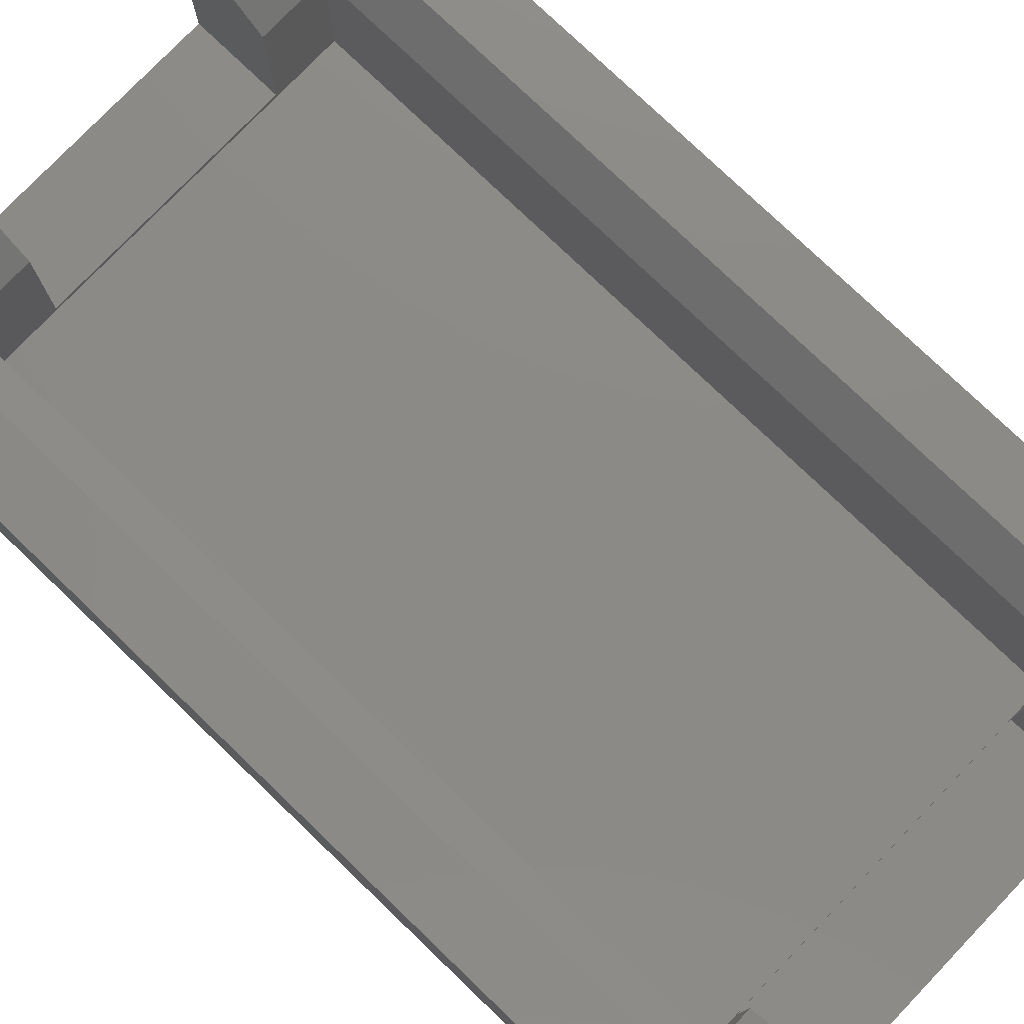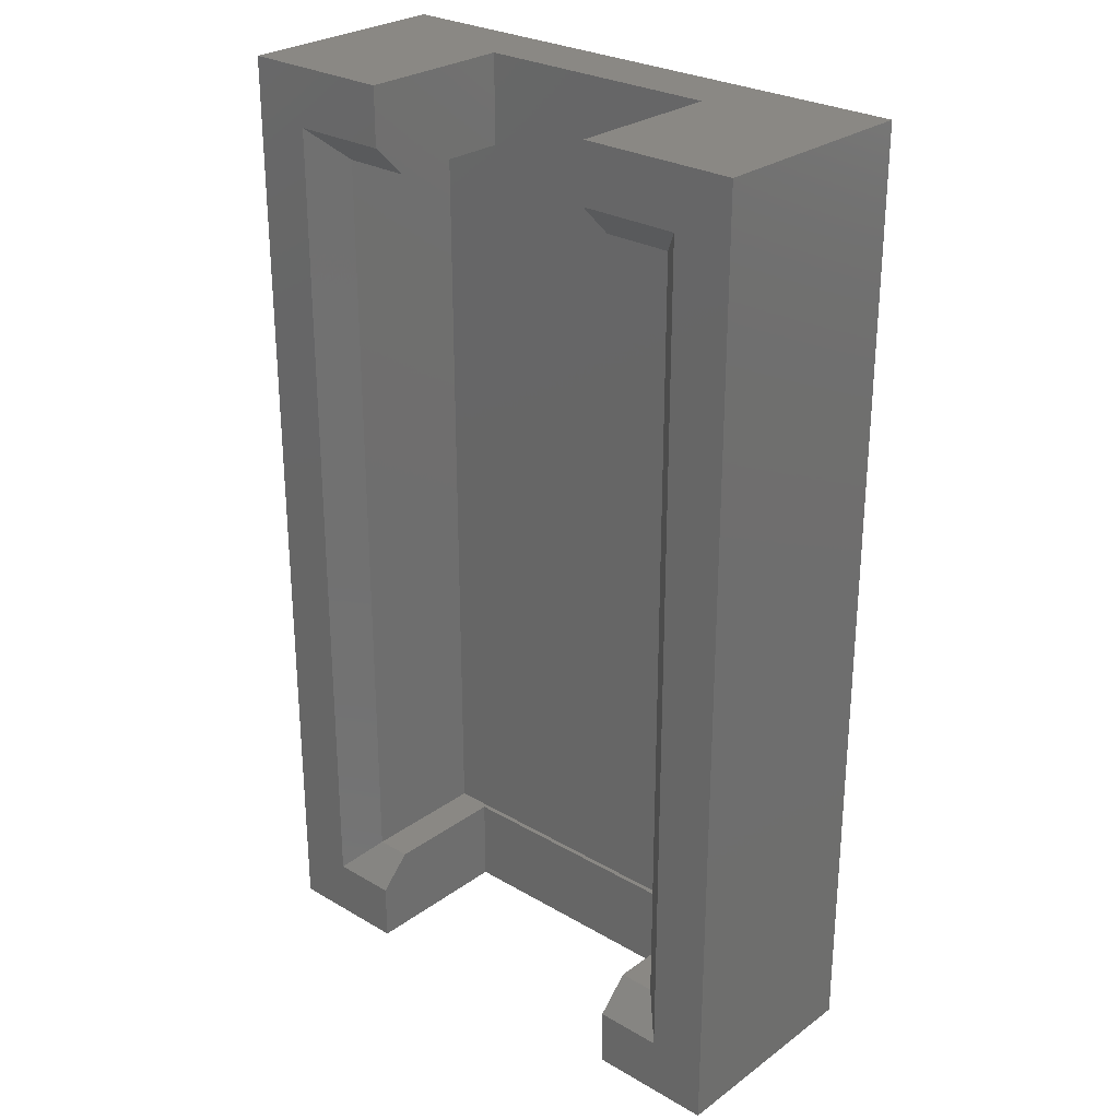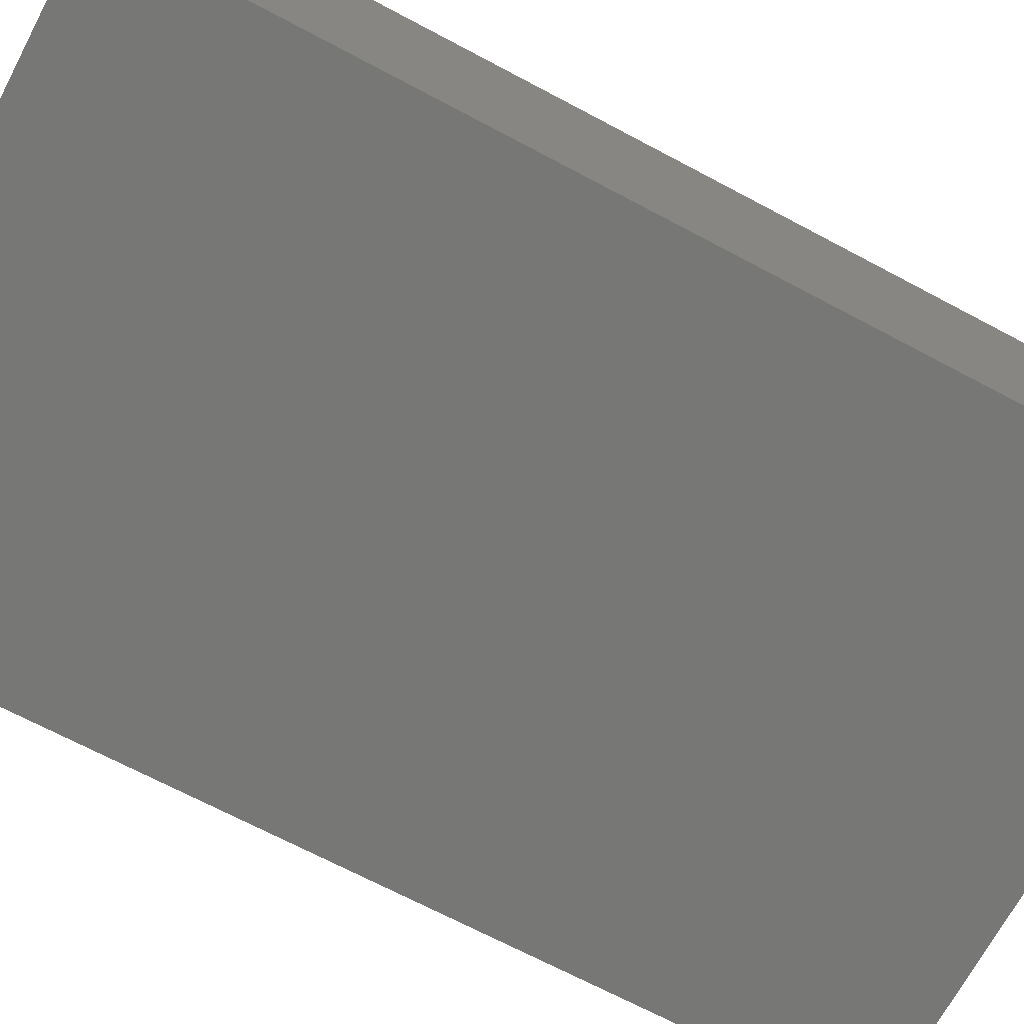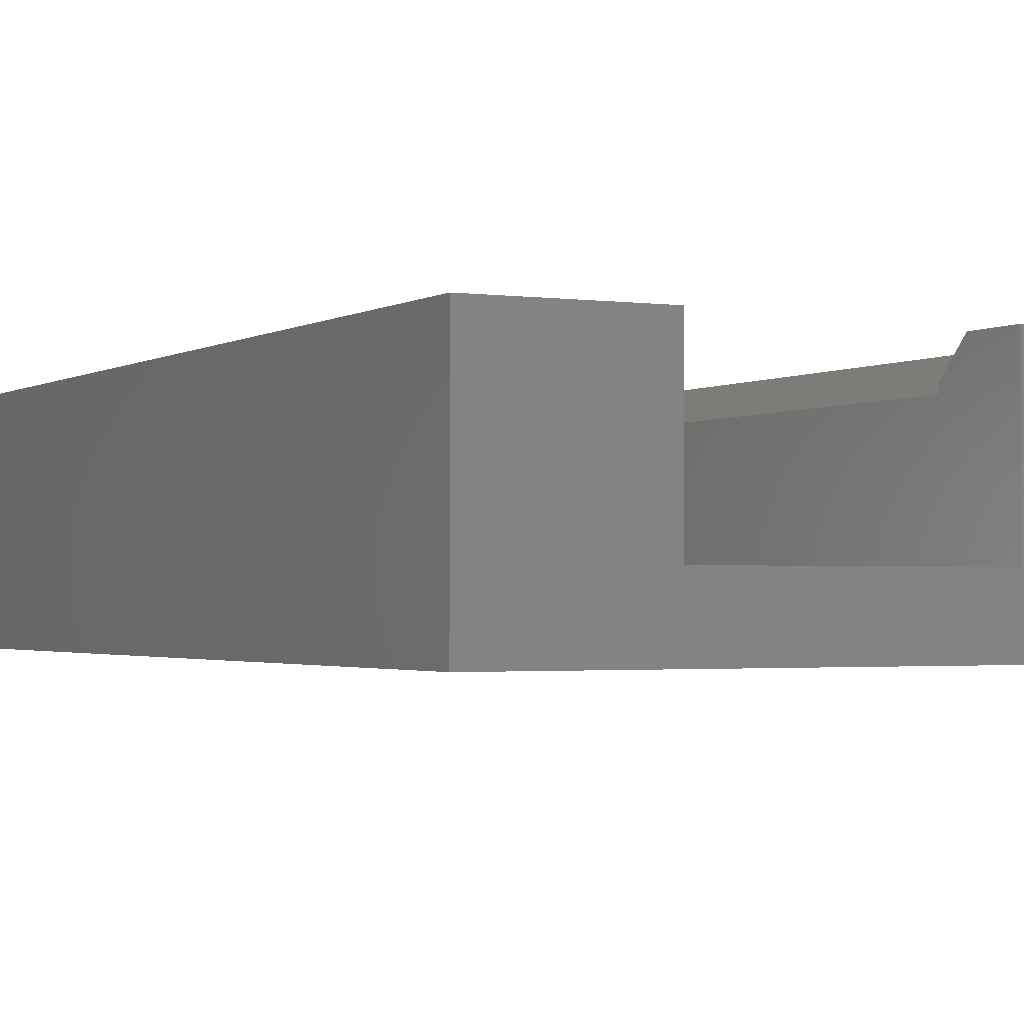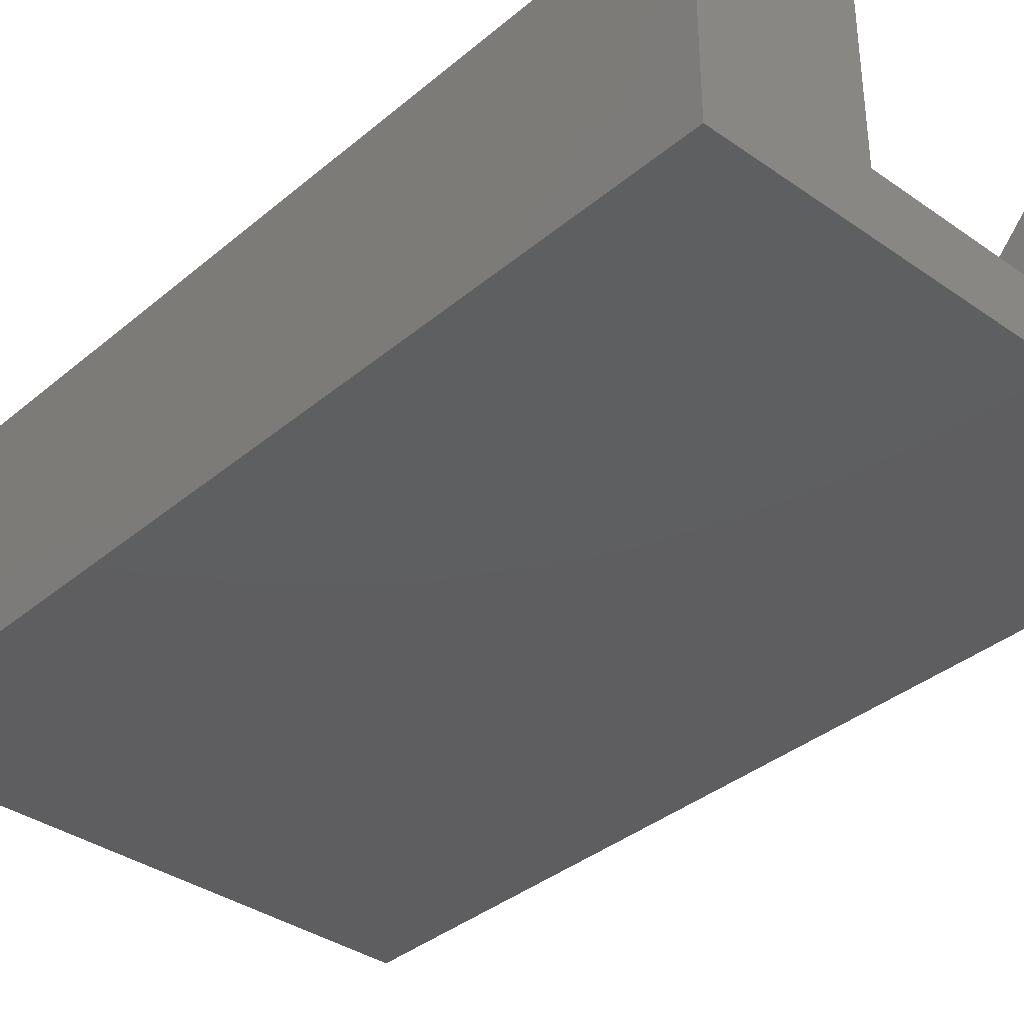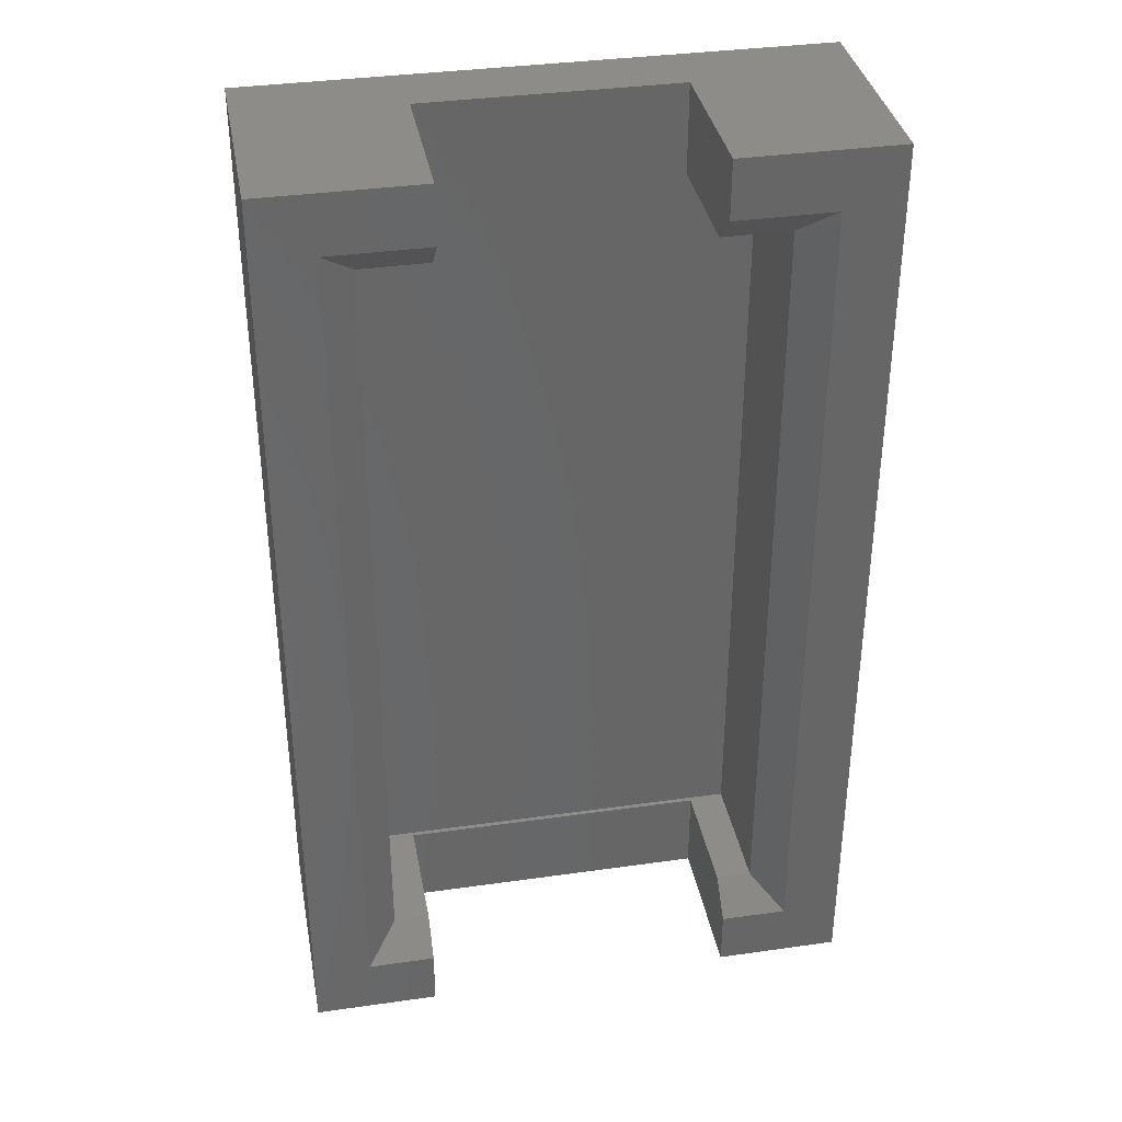
<metadata>
{"format":"stl","ext":"stl","renderer":"f3d","projection":"perspective","resolution":1024,"background":"white","views":[{"elev":77.8,"azim":-46.2,"up":"+Z"},{"elev":27.3,"azim":42.0,"up":"+Y"},{"elev":-69.4,"azim":-118.0,"up":"+Z"},{"elev":-1.8,"azim":153.1,"up":"+Z"},{"elev":-36.2,"azim":137.5,"up":"+Z"},{"elev":36.1,"azim":-10.5,"up":"+Y"}]}
</metadata>
<code>
# stl→obj: 40 verts, 76 faces
v 16.15 28.55 7.1
v 15.15 27.55 6.1
v 15.15 2.85 6.1
v 16.15 1.85 7.1
v 14 2.85 6.1
v 14 1.85 7.1
v 13 28.55 7.1
v 13 27.55 6.1
v 14 0 7.1
v 14 0 2.1
v 14 2.85 2.1
v 2.85 2.85 6.1
v 4 2.85 2.1
v 2.85 2.85 1.95
v 4 2.85 6.1
v 15.15 2.85 1.95
v 15.15 27.55 1.95
v 5 28.55 7.1
v 2.85 27.55 6.1
v 5 27.55 6.1
v 1.85 28.55 7.1
v 1.85 1.85 7.1
v 4 1.85 7.1
v 4 0 2.1
v 4 0 7.1
v 0 0 7.1
v 5 30.4 7.1
v 0 30.4 7.1
v 0 30.4 0.1
v 0 0 0.1
v 13 30.4 2.1
v 18 30.4 7.1
v 18 30.4 0.1
v 13 30.4 7.1
v 5 30.4 2.1
v 5 27.55 2.1
v 2.85 27.55 1.95
v 13 27.55 2.1
v 18 0 7.1
v 18 0 0.1
f 1 2 3
f 1 3 4
f 3 5 6
f 3 6 4
f 2 7 8
f 1 7 2
f 5 9 6
f 10 9 5
f 11 10 5
f 12 13 14
f 15 13 12
f 3 11 5
f 3 16 11
f 16 14 13
f 16 13 11
f 2 17 16
f 2 16 3
f 18 19 20
f 18 21 19
f 19 21 22
f 19 22 12
f 12 22 23
f 15 12 23
f 15 24 13
f 15 25 24
f 15 23 25
f 22 25 23
f 22 26 25
f 21 18 27
f 28 22 21
f 28 26 22
f 28 21 27
f 26 28 29
f 26 29 30
f 31 32 33
f 34 32 31
f 29 35 31
f 29 31 33
f 28 27 35
f 28 35 29
f 27 18 20
f 35 20 36
f 35 27 20
f 36 20 19
f 36 19 37
f 38 2 8
f 17 2 38
f 37 17 38
f 37 38 36
f 9 39 4
f 6 9 4
f 32 4 39
f 1 4 32
f 34 7 1
f 34 1 32
f 8 7 34
f 31 8 34
f 38 8 31
f 37 14 16
f 17 37 16
f 37 19 12
f 37 12 14
f 31 35 36
f 31 36 38
f 11 13 24
f 11 24 10
f 26 30 24
f 25 26 24
f 40 10 24
f 40 24 30
f 39 9 10
f 39 10 40
f 32 39 40
f 32 40 33
f 33 30 29
f 33 40 30

</code>
